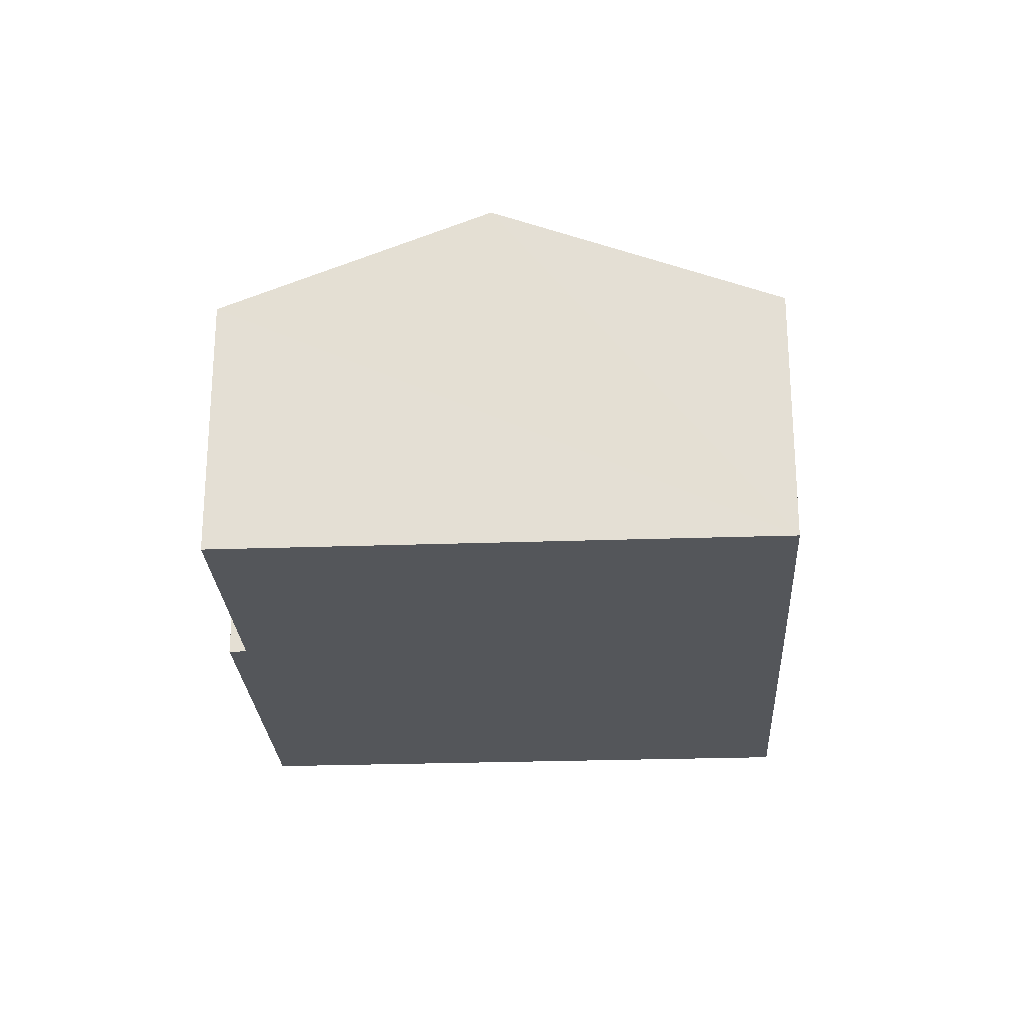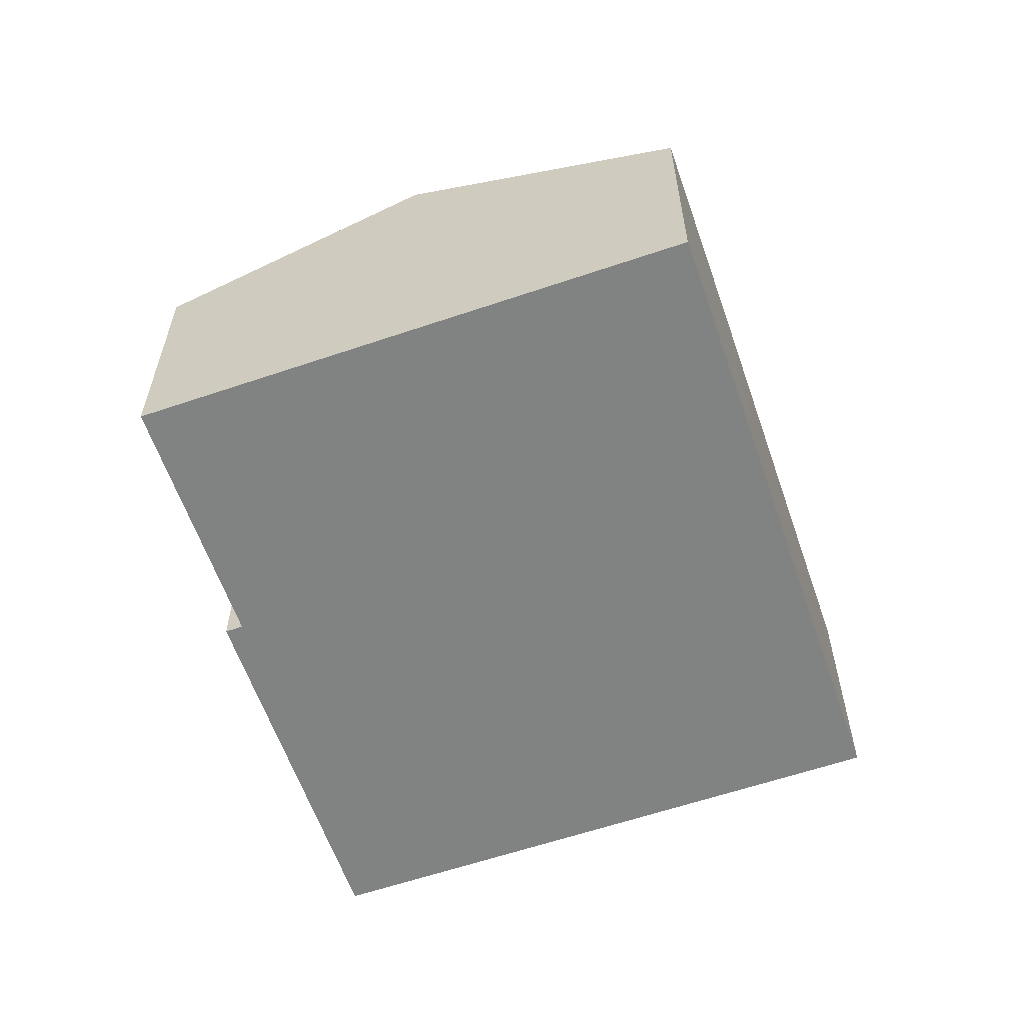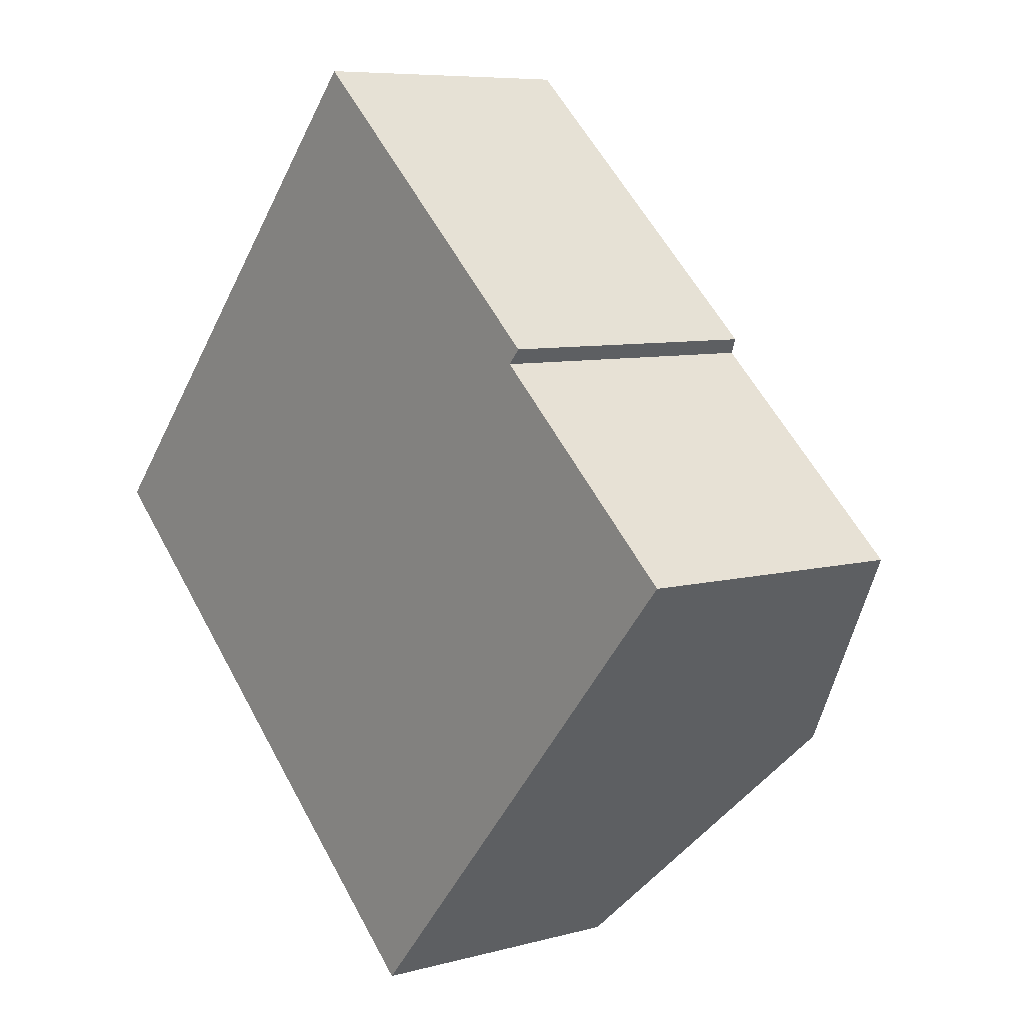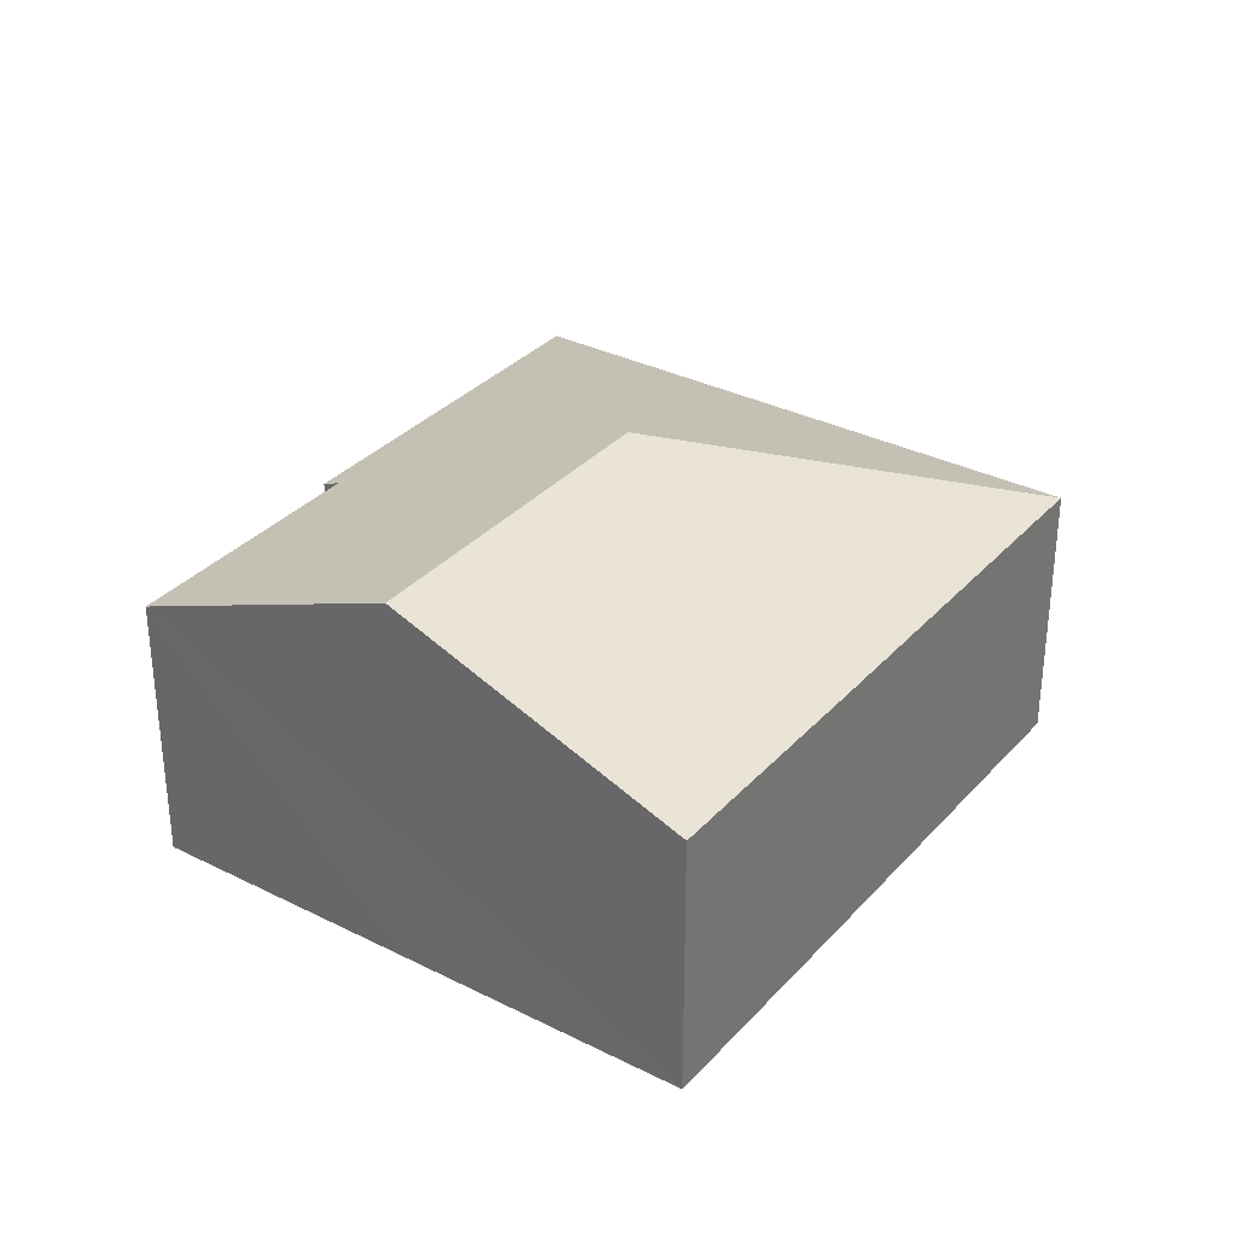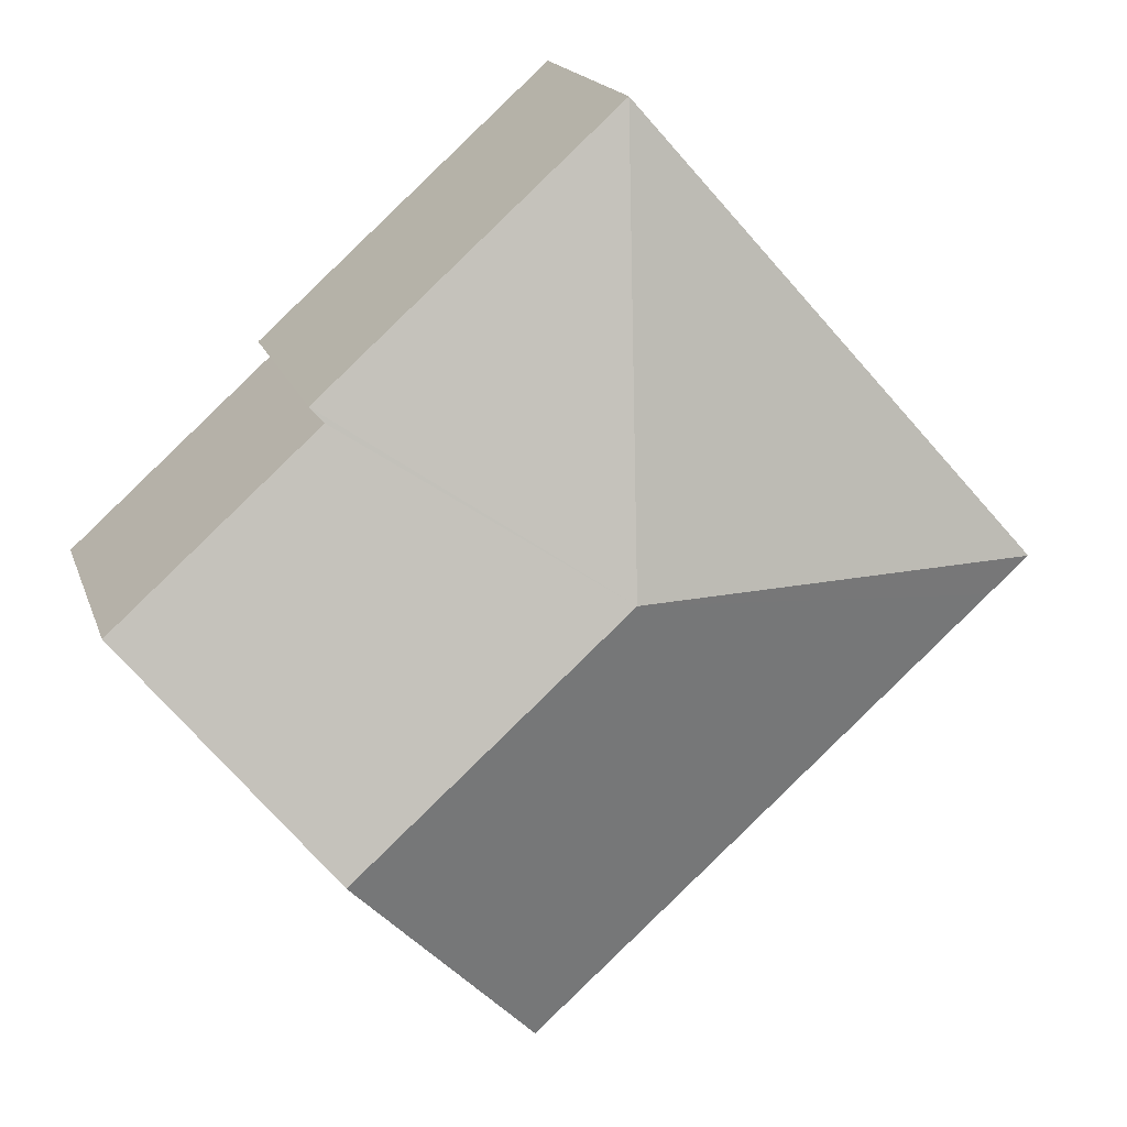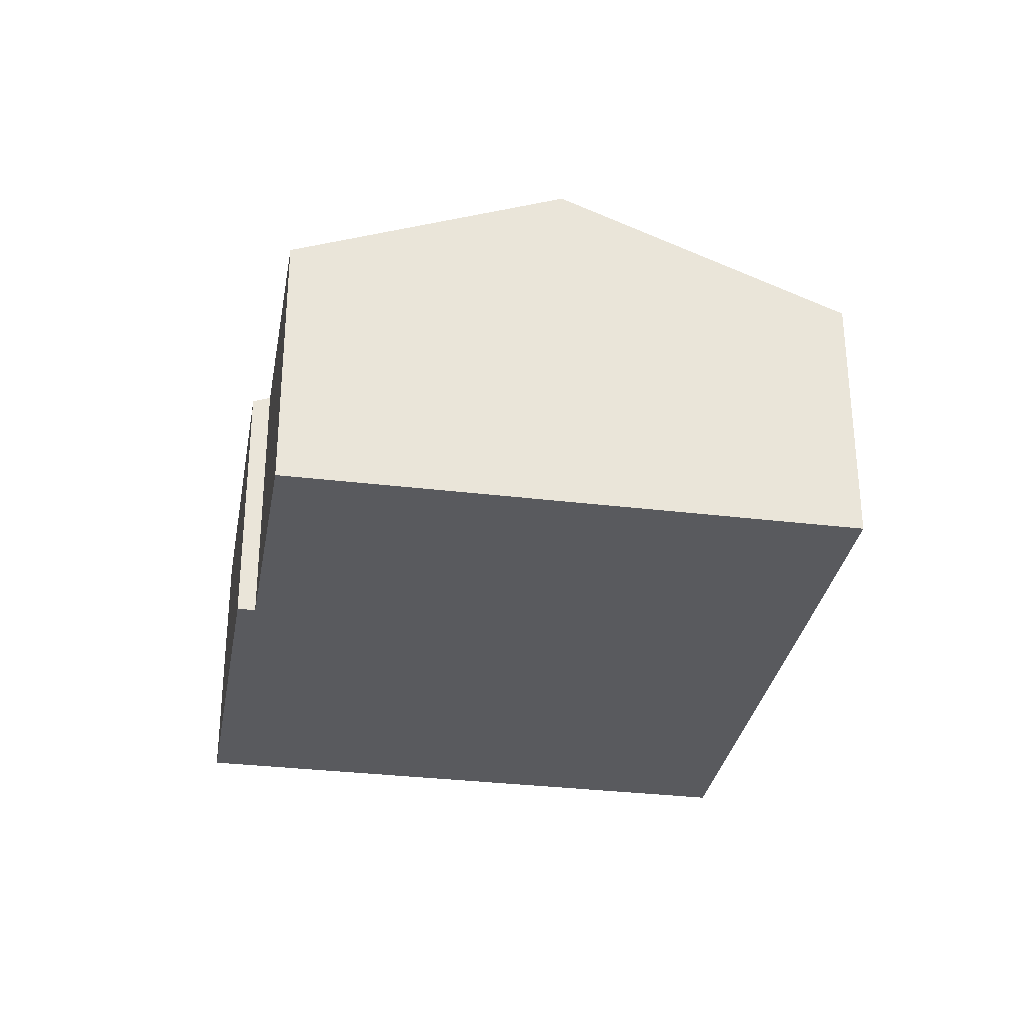
<metadata>
{"format":"obj","ext":"obj","renderer":"f3d","projection":"perspective","resolution":1024,"background":"white","views":[{"elev":-25.4,"azim":135.0,"up":"+Y"},{"elev":-60.6,"azim":150.9,"up":"+Y"},{"elev":7.2,"azim":51.7,"up":"+Z"},{"elev":33.0,"azim":166.6,"up":"+Y"},{"elev":17.4,"azim":164.4,"up":"+Z"},{"elev":-31.7,"azim":122.0,"up":"+Y"}]}
</metadata>
<code>
v  5.521 2.134 1.541
v  3.407 3.053 0.188
v  3.214 2.135 3.601
v  5.422 2.19 1.43
v  5.517 3.053 -1.704
v  7.031 2.189 -0.007
v  0 2.135 1.307e-16
v  2.462 2.134 -2.21
v  3.911 2.136 -3.503
v  0.317 2.136 -0.283
v  3.911 2.145e-16 -3.503
v  2.462 1.353e-16 -2.21
v  0.317 1.733e-17 -0.283
v  0 0 0
v  3.214 -2.205e-16 3.601
v  5.521 -9.436e-17 1.541
v  5.422 -8.756e-17 1.43
v  7.031 4.286e-19 -0.007
v  5.517 1.043e-16 -1.704
g defaultobject
f 1 2 3
f 2 1 4
f 2 4 5
f 5 4 6
f 2 7 3
f 8 5 9
f 5 8 2
f 2 8 10
f 2 10 7
f 11 8 9
f 8 11 12
f 8 12 10
f 10 12 13
f 10 13 7
f 7 13 14
f 14 3 7
f 3 14 15
f 15 1 3
f 1 15 16
f 17 6 4
f 6 17 18
f 1 17 4
f 17 1 16
f 5 11 9
f 11 5 6
f 11 6 19
f 19 6 18
f 19 17 11
f 17 19 18
f 13 15 14
f 15 13 12
f 15 12 17
f 15 17 16
f 17 12 11

</code>
